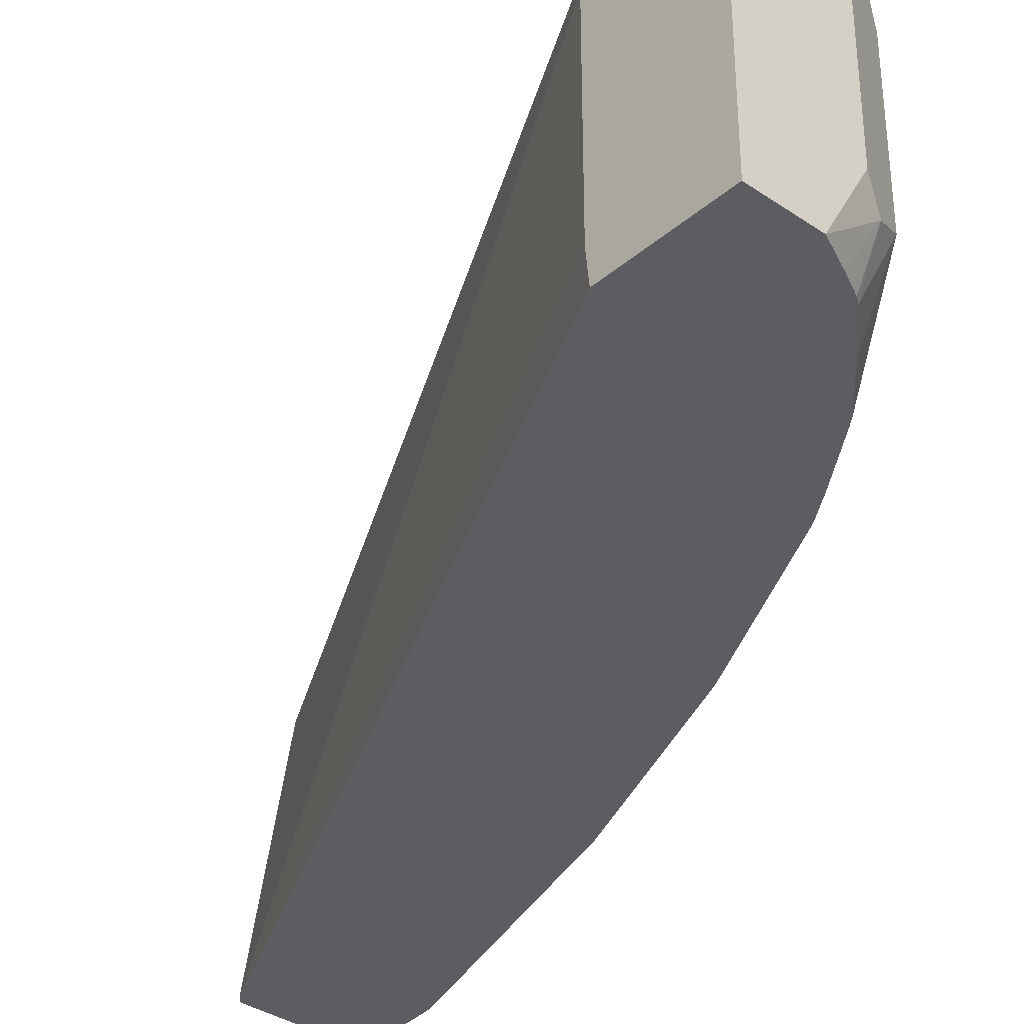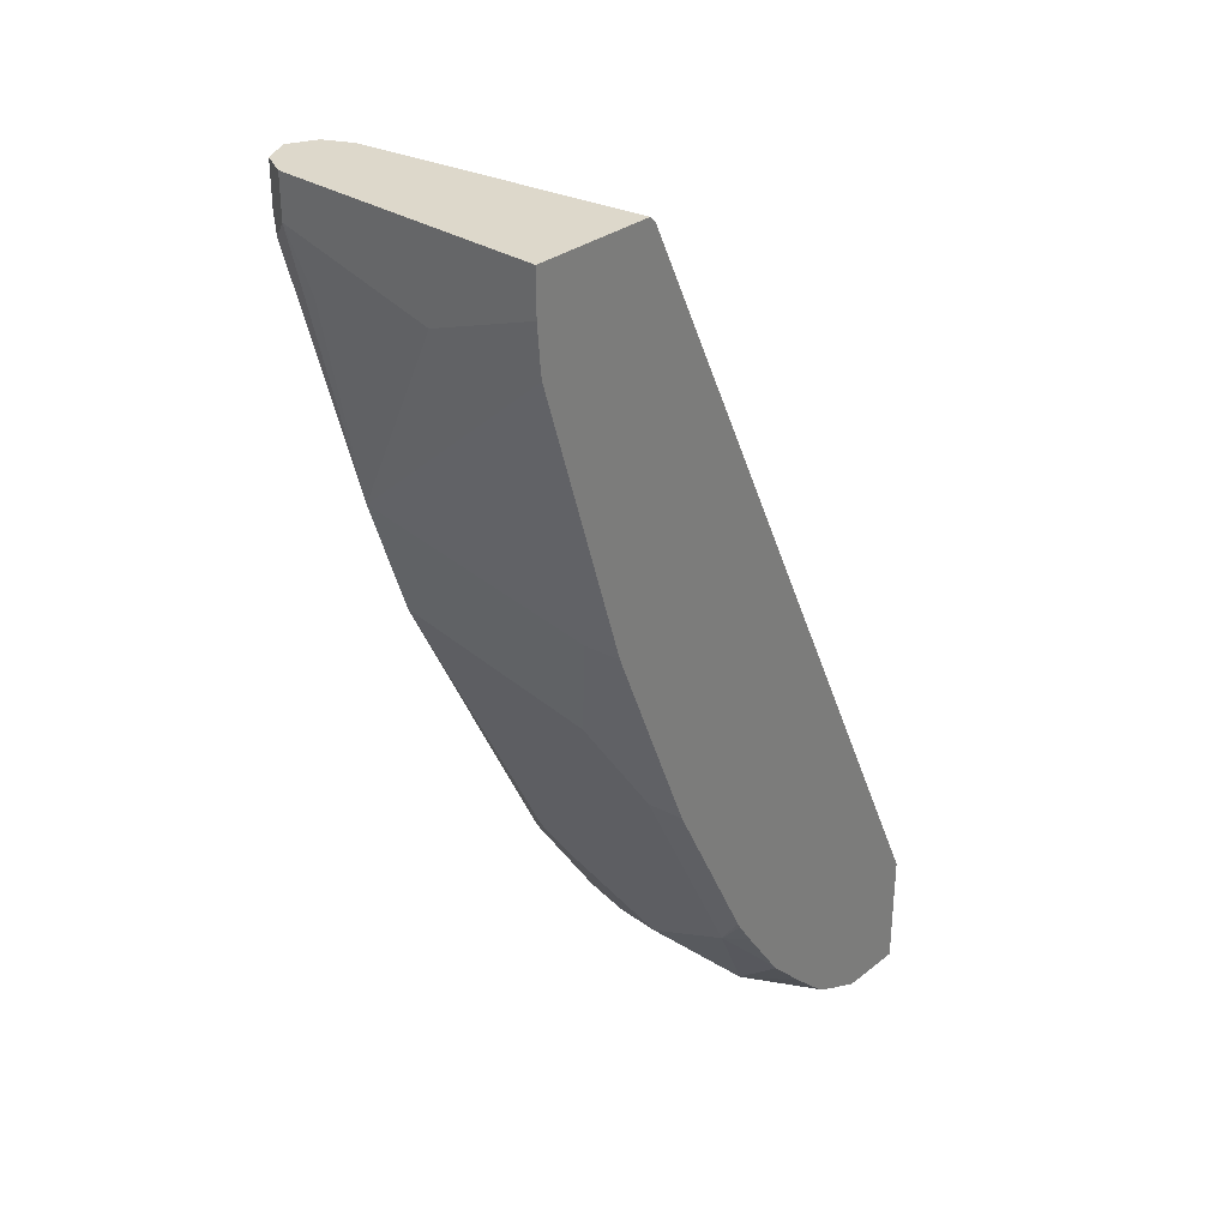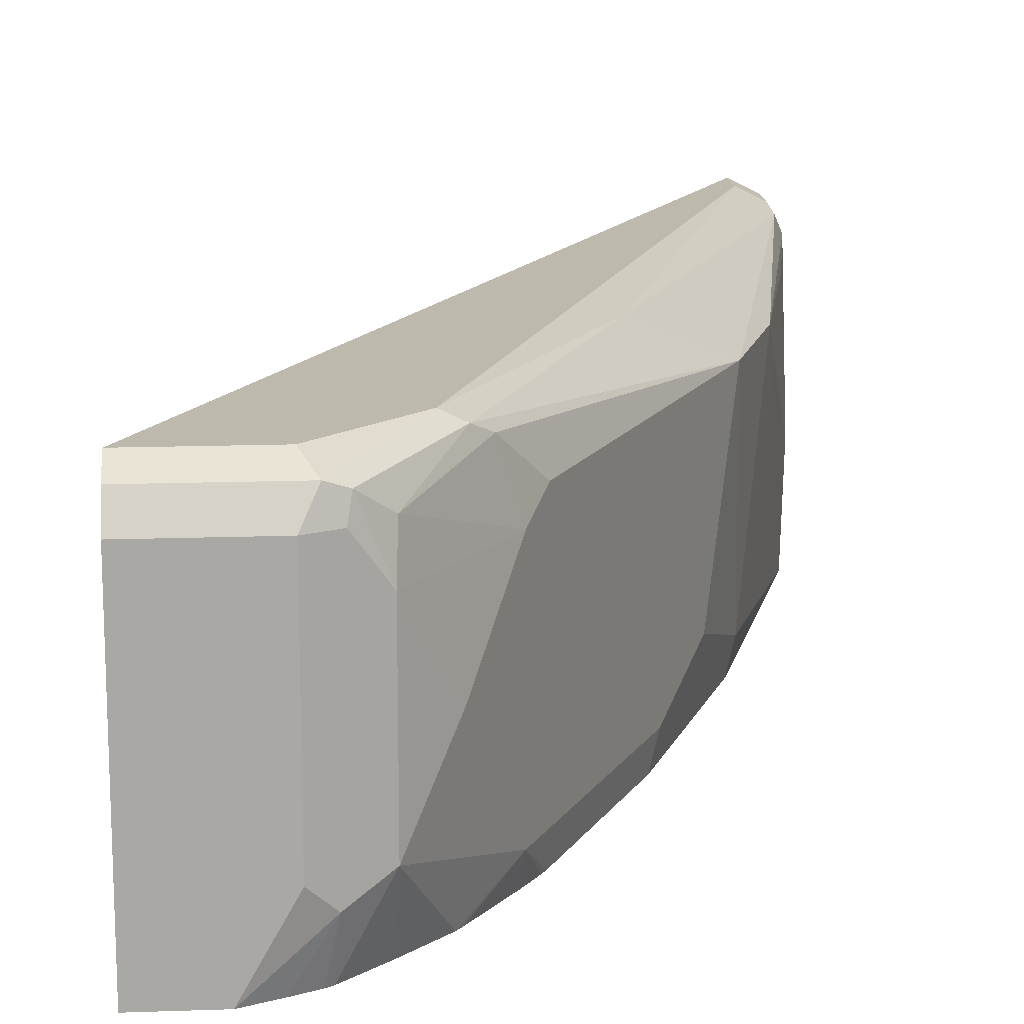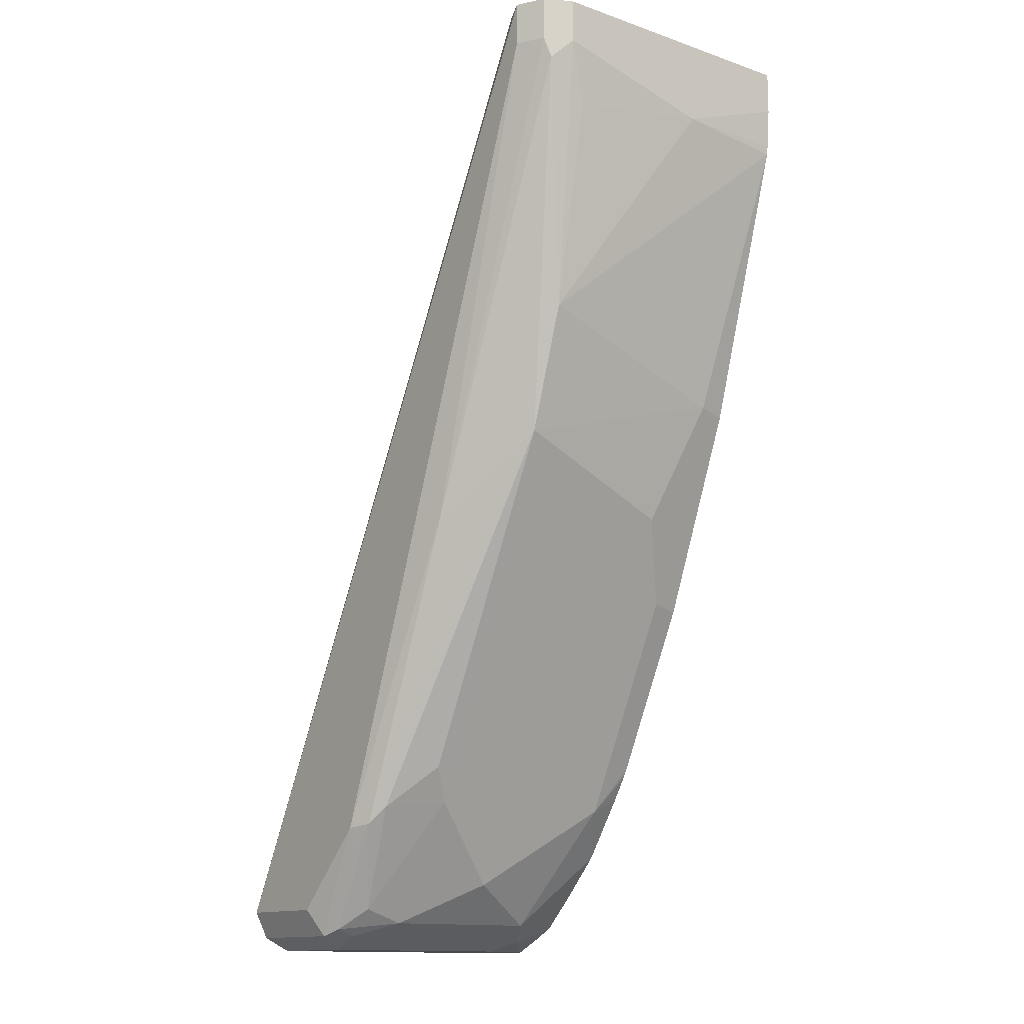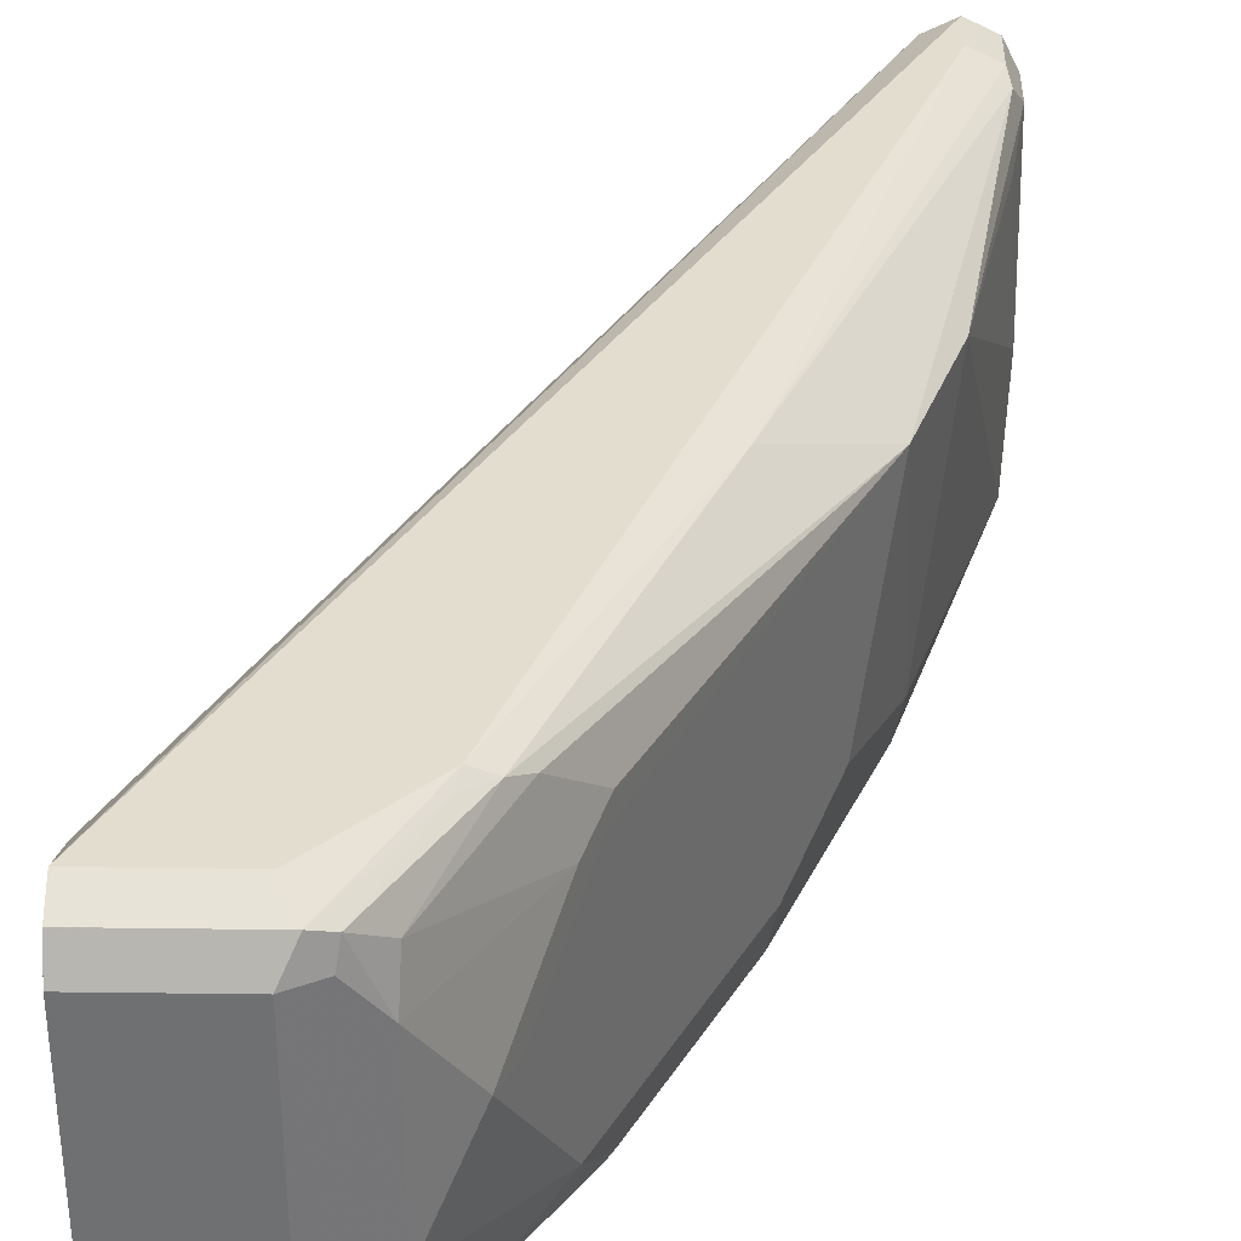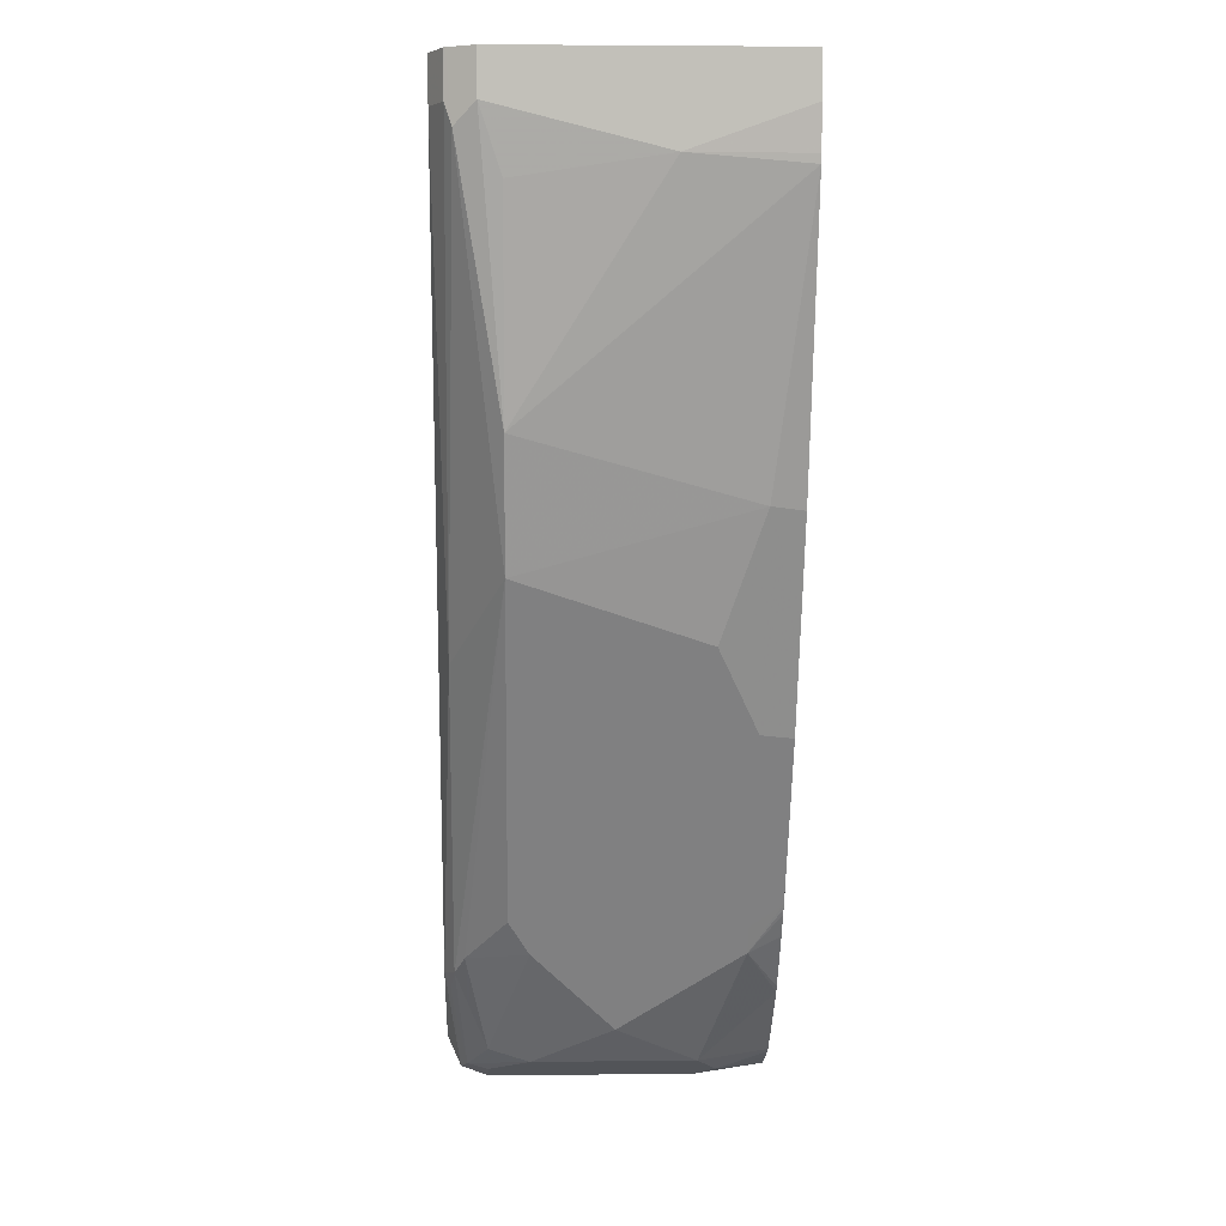
<metadata>
{"format":"obj","ext":"obj","renderer":"f3d","projection":"perspective","resolution":1024,"background":"white","views":[{"elev":-35.9,"azim":138.1,"up":"+Y"},{"elev":31.4,"azim":-47.7,"up":"+Z"},{"elev":15.3,"azim":175.8,"up":"+Y"},{"elev":-13.5,"azim":-127.4,"up":"+Z"},{"elev":35.0,"azim":-179.0,"up":"+Y"},{"elev":3.5,"azim":-92.1,"up":"+Z"}]}
</metadata>
<code>
v -0.161 0.4511 -0.3211
v -0.1075 0.4511 -0.3211
v -0.161 0.5726 -0.3211
v -0.161 0.4511 -0.34
v -0.1252 0.5726 -0.3211
v -0.1047 0.4511 -0.324
v -0.1554 0.5838 -0.3211
v -0.1566 0.5815 -0.349
v -0.161 0.5726 -0.34
v -0.161 0.501 -0.3579
v -0.1596 0.4511 -0.3579
v -0.1312 0.5845 -0.3211
v 0.06426 0.5547 -0.6799
v 0.06426 0.5737 -0.6894
v 0.06426 0.5786 -0.6919
v 0.06426 0.4511 -0.6814
v 0.06426 0.4652 -0.6799
v -0.1551 0.5845 -0.3211
v -0.1551 0.5845 -0.34
v -0.1208 0.5636 -0.51
v -0.1387 0.5636 -0.4563
v -0.0805 0.586 -0.5457
v -0.1566 0.5636 -0.3668
v -0.1591 0.4511 -0.3617
v -0.1411 0.5895 -0.3211
v 0.06426 0.5821 -0.6989
v 0.06426 0.5905 -0.7157
v 0.06426 0.4511 -0.7336
v -0.1438 0.5901 -0.3211
v -0.1431 0.5905 -0.34
v -0.1073 0.4831 -0.5368
v -0.1252 0.4652 -0.4832
v -0.02651 0.586 -0.6785
v -0.03357 0.5815 -0.671
v -0.04921 0.5636 -0.6531
v -0.04773 0.5547 -0.6561
v -0.02984 0.5189 -0.6919
v -0.04773 0.4652 -0.6561
v -0.09543 0.4831 -0.5607
v -0.01791 0.5905 -0.6799
v -0.1217 0.4511 -0.4849
v -0.1431 0.5905 -0.3211
v 0.06426 0.5845 -0.7277
v 0.01788 0.5905 -0.7157
v 0.03577 0.4511 -0.7336
v 0.06426 0.5726 -0.7336
v -0.08946 0.4652 -0.5726
v -0.1064 0.4511 -0.5232
v -0.08593 0.4511 -0.5744
v -0.01626 0.5879 -0.6872
v 0.004472 0.5815 -0.7247
v -0.006731 0.5726 -0.7157
v -0.04175 0.5547 -0.668
v -0.02387 0.5189 -0.7038
v -0.05016 0.4511 -0.6459
v -0.04175 0.4652 -0.668
v 0.01193 0.5845 -0.7277
v 0.06426 0.5832 -0.7283
v 0.008927 0.4742 -0.7292
v 0.01788 0.4831 -0.7336
v 0.02258 0.4511 -0.7275
v 0.01788 0.5726 -0.7336
v 0.00595 0.5726 -0.7277
v -0.005981 0.5547 -0.7217
v -0.005981 0.4831 -0.7217
v -0.04888 0.4511 -0.6484
v -0.02166 0.4511 -0.6889
v -0.02387 0.4511 -0.6859
v -0.04058 0.4511 -0.6615
v -0.04731 0.4511 -0.6511
v 0.01318 0.4511 -0.7228
v 0.01065 0.4511 -0.721
v -0.004702 0.4511 -0.7063
f 29 42 30
f 31 39 47
f 31 47 32
f 32 48 41
f 32 47 49
f 32 49 48
f 33 40 50
f 33 52 34
f 33 51 52
f 34 52 53
f 34 53 35
f 35 53 36
f 36 54 37
f 36 53 54
f 33 50 51
f 28 62 46
f 20 37 38
f 28 45 60
f 37 54 56
f 20 36 37
f 20 38 39
f 20 39 31
f 21 32 24
f 22 40 33
f 28 60 62
f 22 30 40
f 25 27 42
f 27 43 57
f 27 57 44
f 27 44 40
f 27 40 30
f 27 30 42
f 24 32 41
f 37 56 38
f 59 65 64
f 38 49 47
f 56 68 69
f 56 69 70
f 56 70 66
f 57 58 62
f 57 62 63
f 59 63 62
f 56 65 67
f 59 62 60
f 59 71 72
f 59 72 65
f 20 35 36
f 59 64 63
f 65 72 73
f 65 73 67
f 59 61 71
f 38 55 49
f 55 56 66
f 54 64 65
f 38 47 39
f 38 56 55
f 40 44 57
f 40 57 50
f 43 58 57
f 45 59 60
f 54 65 56
f 45 61 59
f 50 57 51
f 51 57 63
f 51 63 64
f 51 64 52
f 52 64 53
f 53 64 54
f 46 62 58
f 20 34 35
f 56 67 68
f 20 22 33
f 1 55 66
f 1 66 70
f 1 70 69
f 1 69 68
f 1 67 73
f 1 73 72
f 1 49 55
f 1 72 71
f 1 61 45
f 1 45 28
f 1 28 16
f 1 16 6
f 1 6 2
f 2 6 5
f 1 71 61
f 3 7 8
f 1 48 49
f 1 24 41
f 20 33 34
f 1 2 5
f 1 5 12
f 1 12 25
f 1 25 42
f 1 42 29
f 1 41 48
f 1 29 18
f 1 7 3
f 1 3 9
f 1 9 10
f 1 10 4
f 1 4 11
f 1 11 24
f 1 18 7
f 3 8 9
f 1 68 67
f 5 6 13
f 12 27 25
f 13 17 16
f 13 16 28
f 13 28 46
f 13 46 58
f 13 58 43
f 13 43 27
f 13 27 26
f 13 26 15
f 13 15 14
f 4 10 11
f 19 29 30
f 19 30 22
f 20 31 32
f 20 32 21
f 12 26 27
f 12 15 26
f 18 29 19
f 10 23 21
f 10 21 24
f 5 13 14
f 5 14 15
f 6 16 17
f 6 17 13
f 7 18 19
f 7 19 8
f 5 15 12
f 8 21 9
f 8 19 22
f 8 22 20
f 9 21 23
f 9 23 10
f 8 20 21
f 10 24 11

</code>
